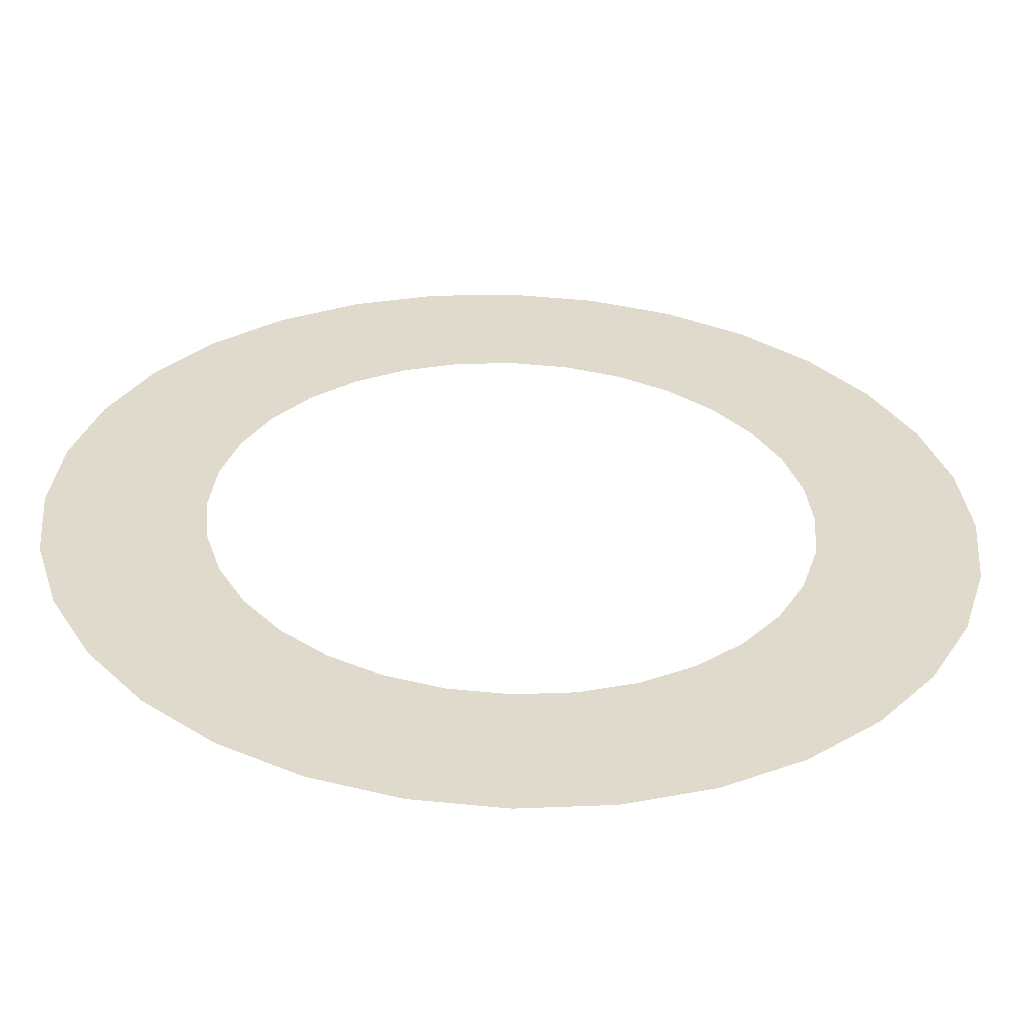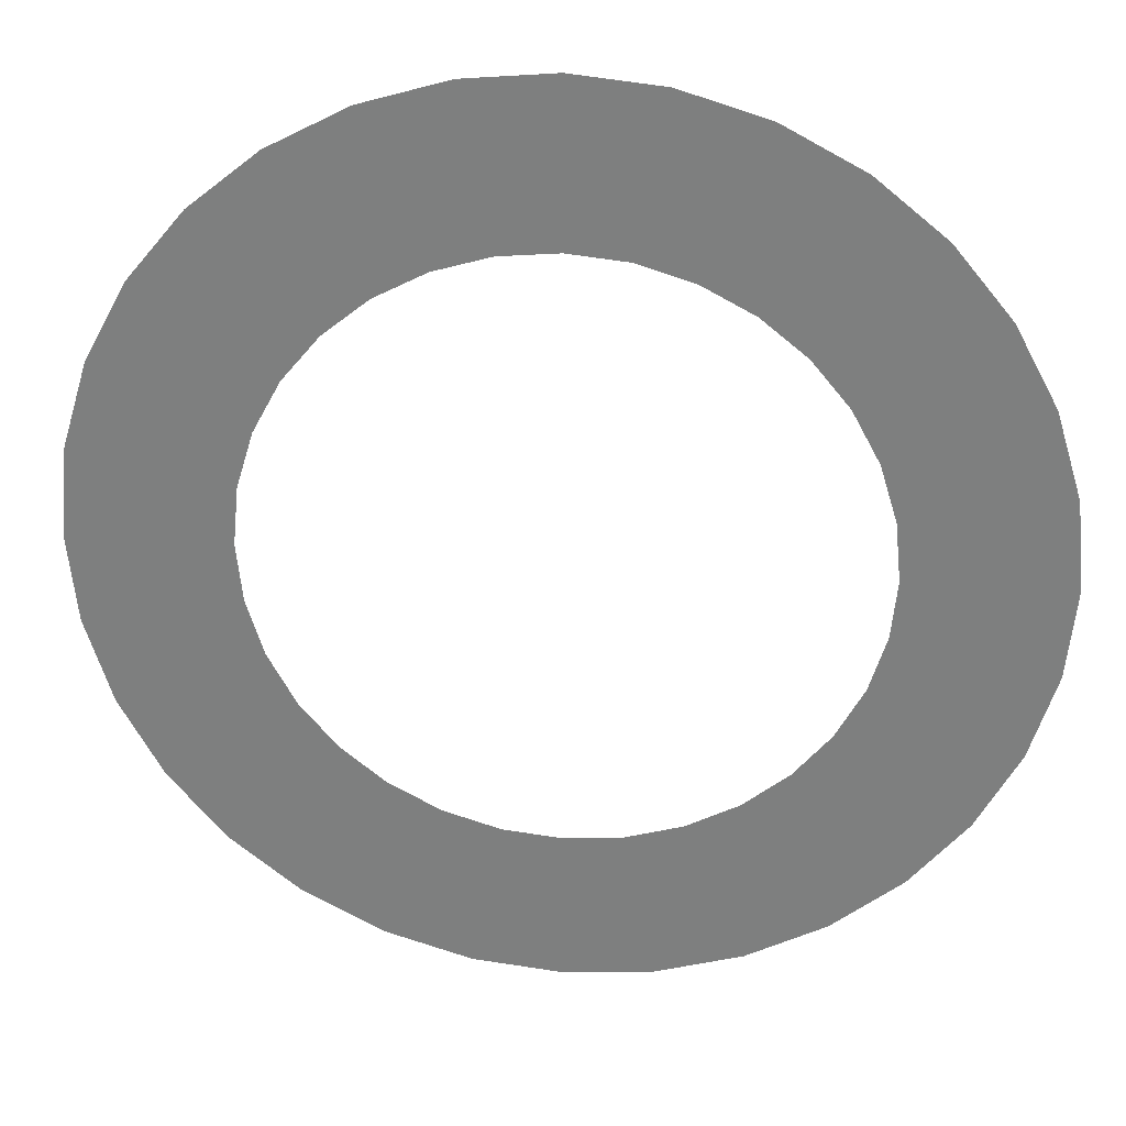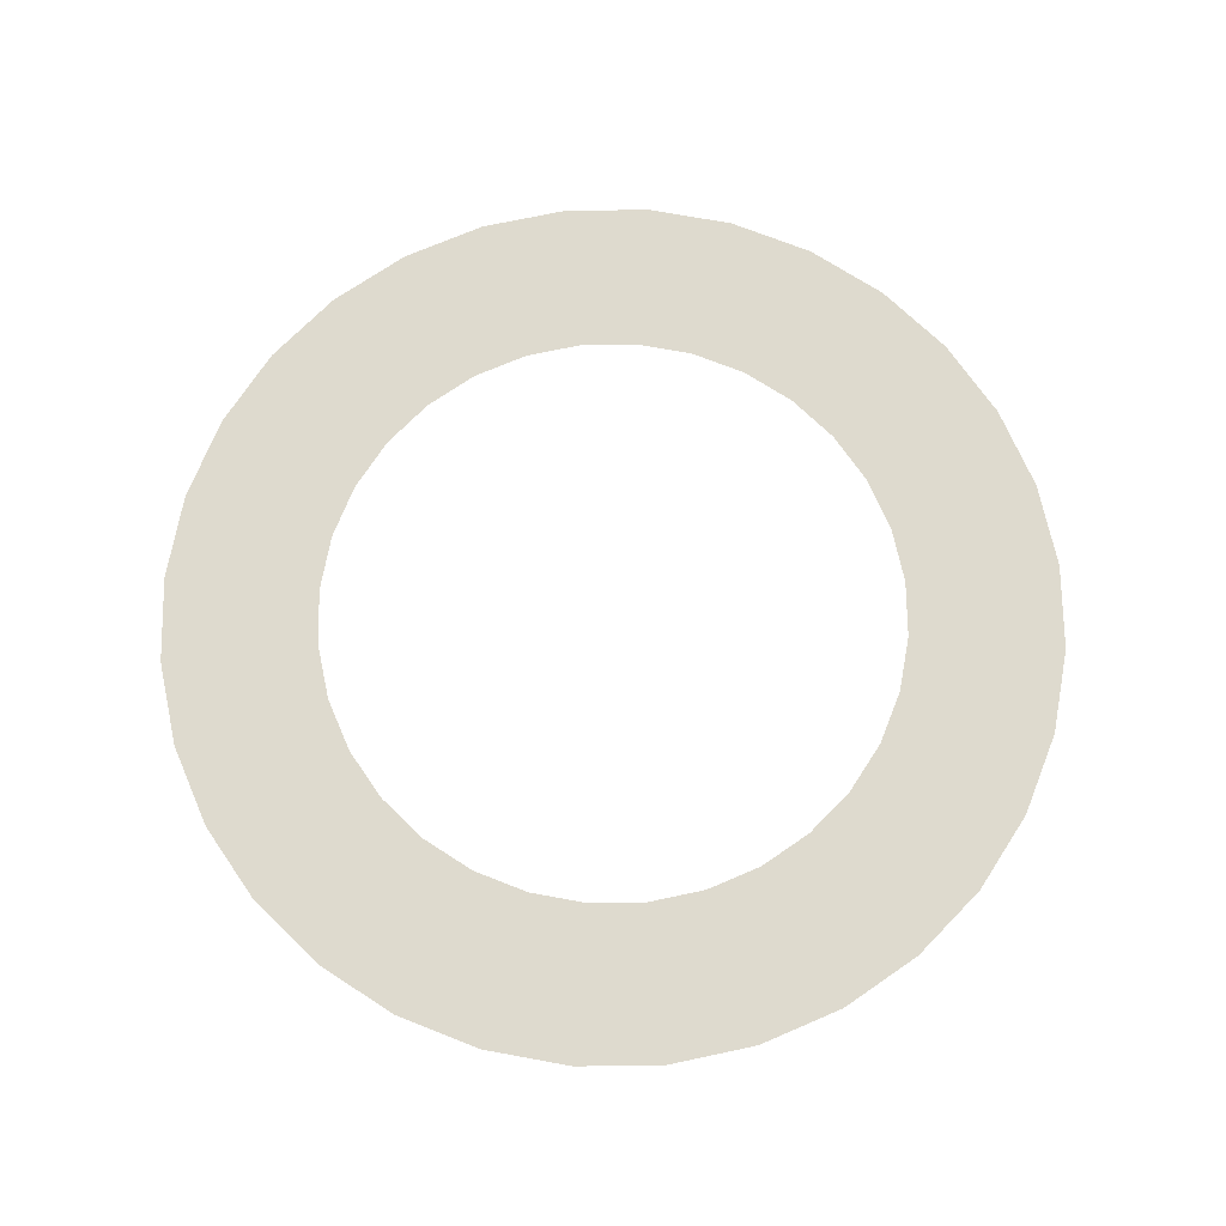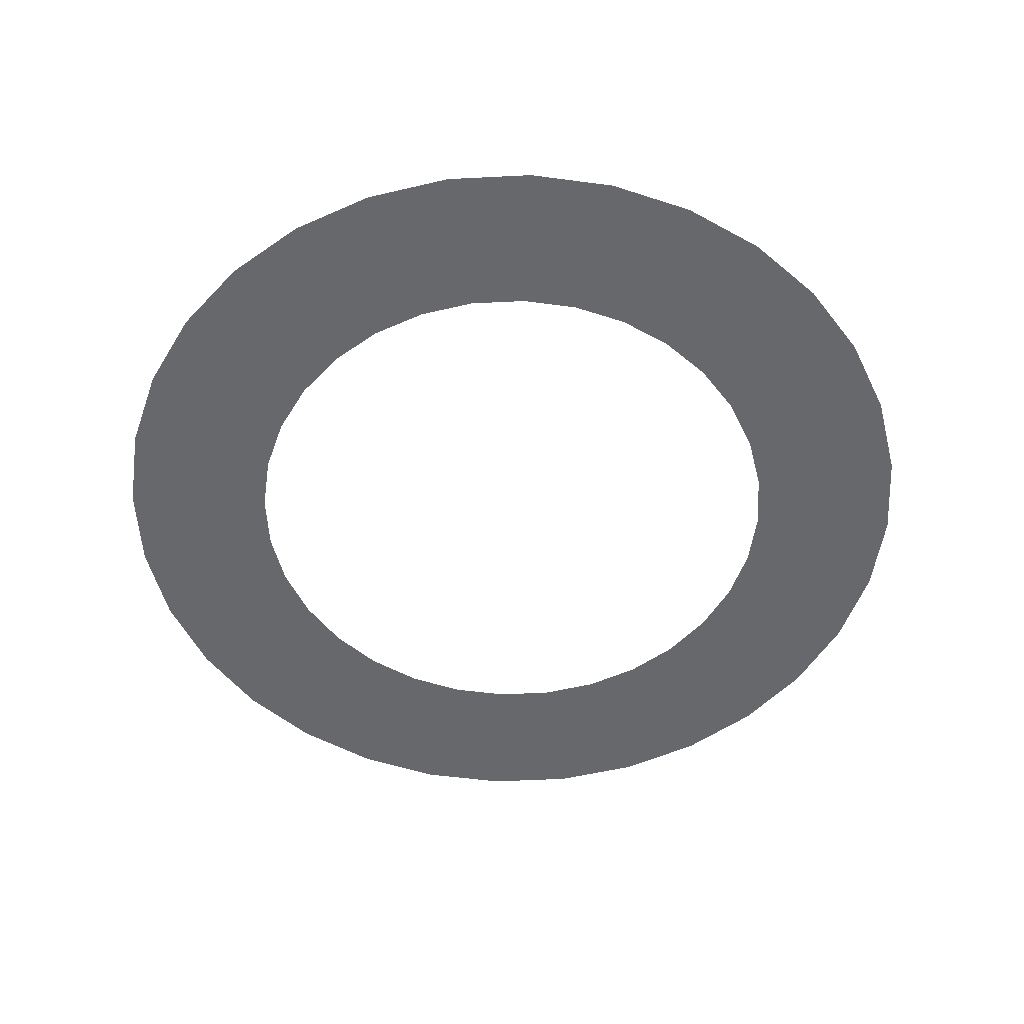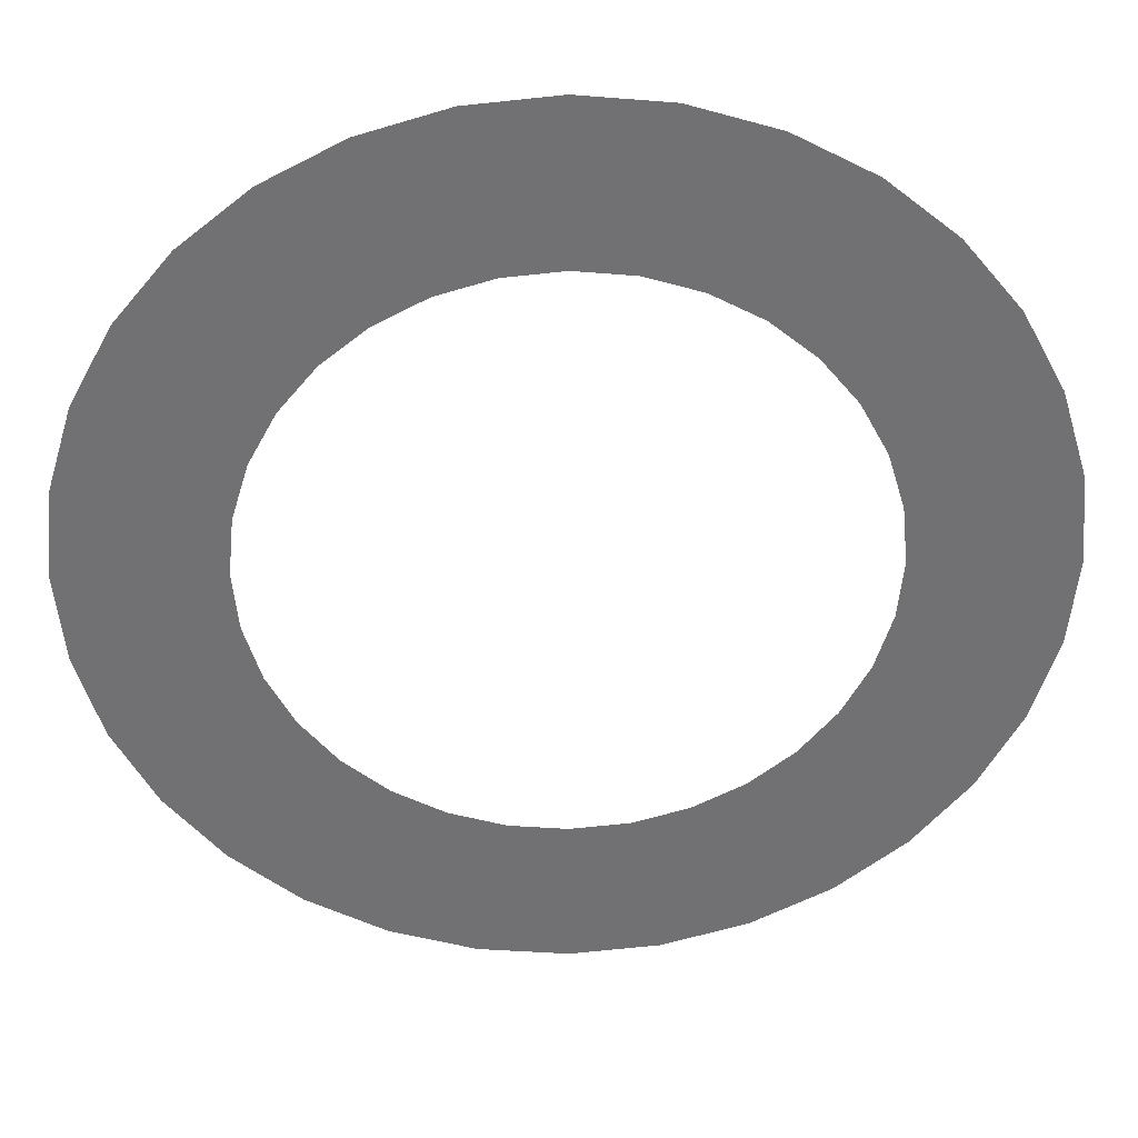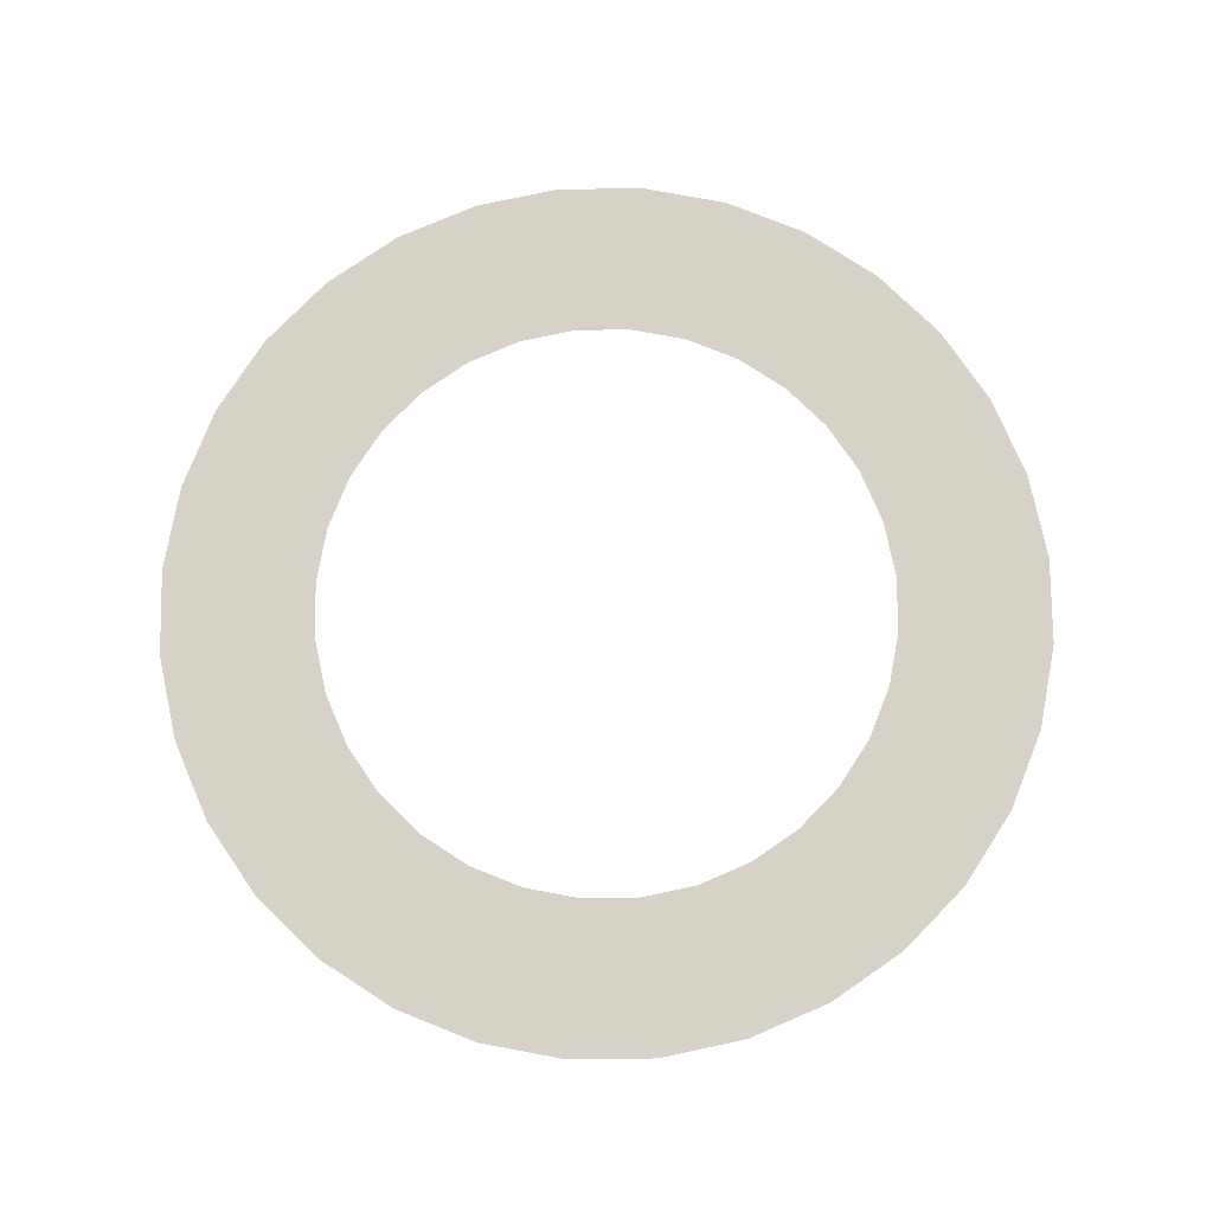
<metadata>
{"format":"obj","ext":"obj","renderer":"f3d","projection":"perspective","resolution":1024,"background":"white","views":[{"elev":-57.4,"azim":-2.0,"up":"+Z"},{"elev":29.4,"azim":6.5,"up":"+Z"},{"elev":71.3,"azim":117.3,"up":"+Y"},{"elev":-52.5,"azim":-103.8,"up":"+Y"},{"elev":34.8,"azim":-1.8,"up":"+Z"},{"elev":77.3,"azim":-96.4,"up":"+Y"}]}
</metadata>
<code>
o rings_Circle
v -0.7569 -0 1.133
v -1.474 -0 1.474
v -1.158 -0 1.734
v 1.259 0 -0.5214
v 1.734 0 -1.158
v 1.133 0 -0.7569
v -0.5214 -0 1.259
v -0.7979 -0 1.926
v 0 0 -1.362
v -0.4068 0 -2.045
v -0.2658 0 -1.336
v 1.474 0 -1.474
v 0.9634 0 -0.9634
v -0.2658 -0 1.336
v -0.4068 -0 2.045
v -0.5214 0 -1.259
v -0.7979 0 -1.926
v 1.158 0 -1.734
v 0.7569 0 -1.133
v 1e-06 -0 2.085
v 0 -0 1.362
v -1.158 0 -1.734
v -0.7569 0 -1.133
v 0.7979 0 -1.926
v 0.5214 0 -1.259
v 0.4068 -0 2.045
v 0.2658 -0 1.336
v -1.474 0 -1.474
v -0.9634 0 -0.9634
v 0.4067 0 -2.045
v 0.2658 0 -1.336
v 0.7979 -0 1.926
v 0.5214 -0 1.259
v -1.734 0 -1.158
v -1.133 0 -0.7569
v 0 0 -2.085
v 1.158 -0 1.734
v 0.7569 -0 1.133
v -1.926 0 -0.7979
v -1.259 0 -0.5214
v 1.474 -0 1.474
v 0.9634 -0 0.9634
v -2.045 0 -0.4068
v -1.336 0 -0.2658
v 1.734 -0 1.158
v 1.133 -0 0.7569
v -1.362 0 0
v -2.085 0 0
v 1.926 -0 0.7979
v 1.259 -0 0.5214
v -1.336 -0 0.2658
v -2.045 -0 0.4068
v 2.045 -0 0.4067
v 1.336 -0 0.2658
v -1.926 -0 0.7979
v -1.259 -0 0.5214
v 2.085 0 -2e-06
v 1.362 0 -1e-06
v -1.133 -0 0.7569
v -1.734 -0 1.158
v 2.045 0 -0.4068
v 1.336 0 -0.2658
v -0.9634 -0 0.9634
v 1.926 0 -0.7979
f 1 2 3
f 4 5 6
f 7 3 8
f 9 10 11
f 6 12 13
f 14 8 15
f 16 10 17
f 13 18 19
f 14 20 21
f 16 22 23
f 19 24 25
f 21 26 27
f 23 28 29
f 25 30 31
f 27 32 33
f 29 34 35
f 9 30 36
f 33 37 38
f 35 39 40
f 38 41 42
f 40 43 44
f 42 45 46
f 47 43 48
f 46 49 50
f 51 48 52
f 50 53 54
f 51 55 56
f 54 57 58
f 59 55 60
f 58 61 62
f 59 2 63
f 62 64 4
f 1 63 2
f 4 64 5
f 7 1 3
f 9 36 10
f 6 5 12
f 14 7 8
f 16 11 10
f 13 12 18
f 14 15 20
f 16 17 22
f 19 18 24
f 21 20 26
f 23 22 28
f 25 24 30
f 27 26 32
f 29 28 34
f 9 31 30
f 33 32 37
f 35 34 39
f 38 37 41
f 40 39 43
f 42 41 45
f 47 44 43
f 46 45 49
f 51 47 48
f 50 49 53
f 51 52 55
f 54 53 57
f 59 56 55
f 58 57 61
f 59 60 2
f 62 61 64

</code>
